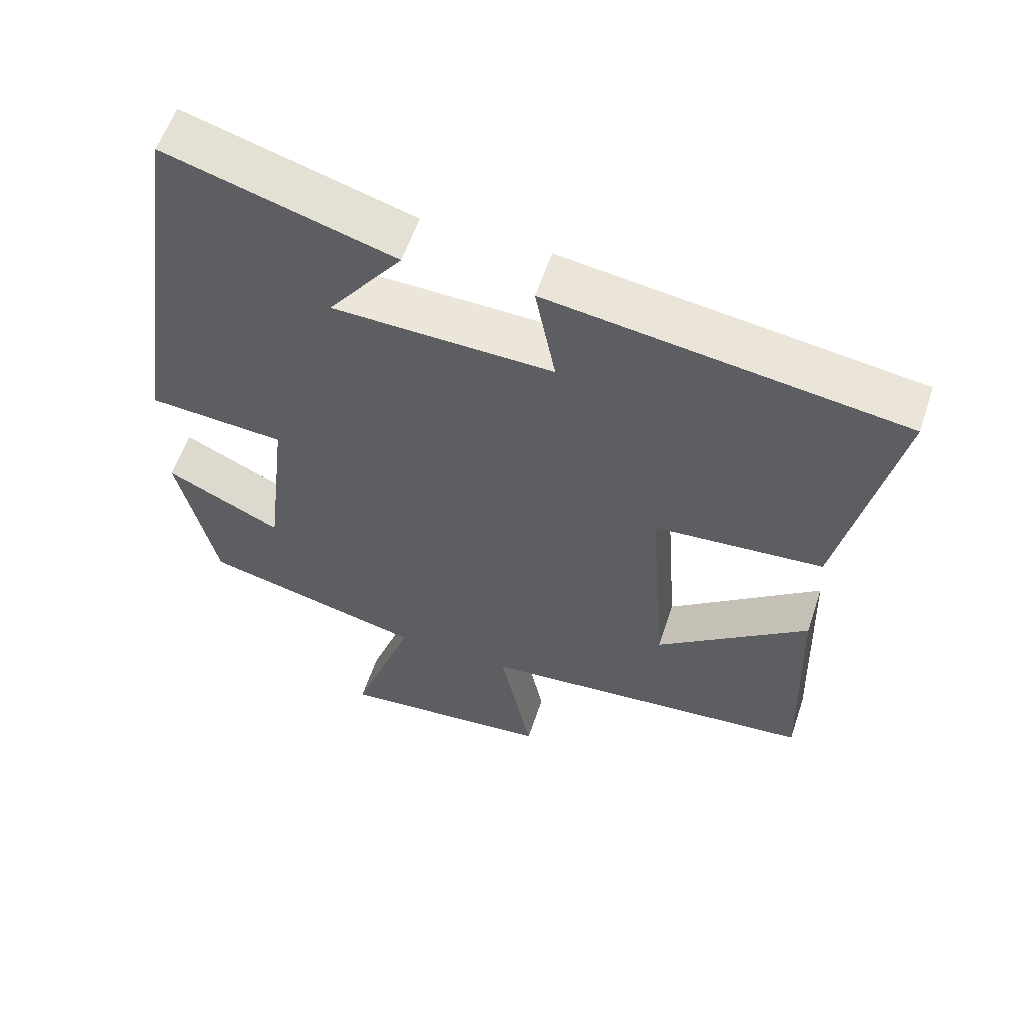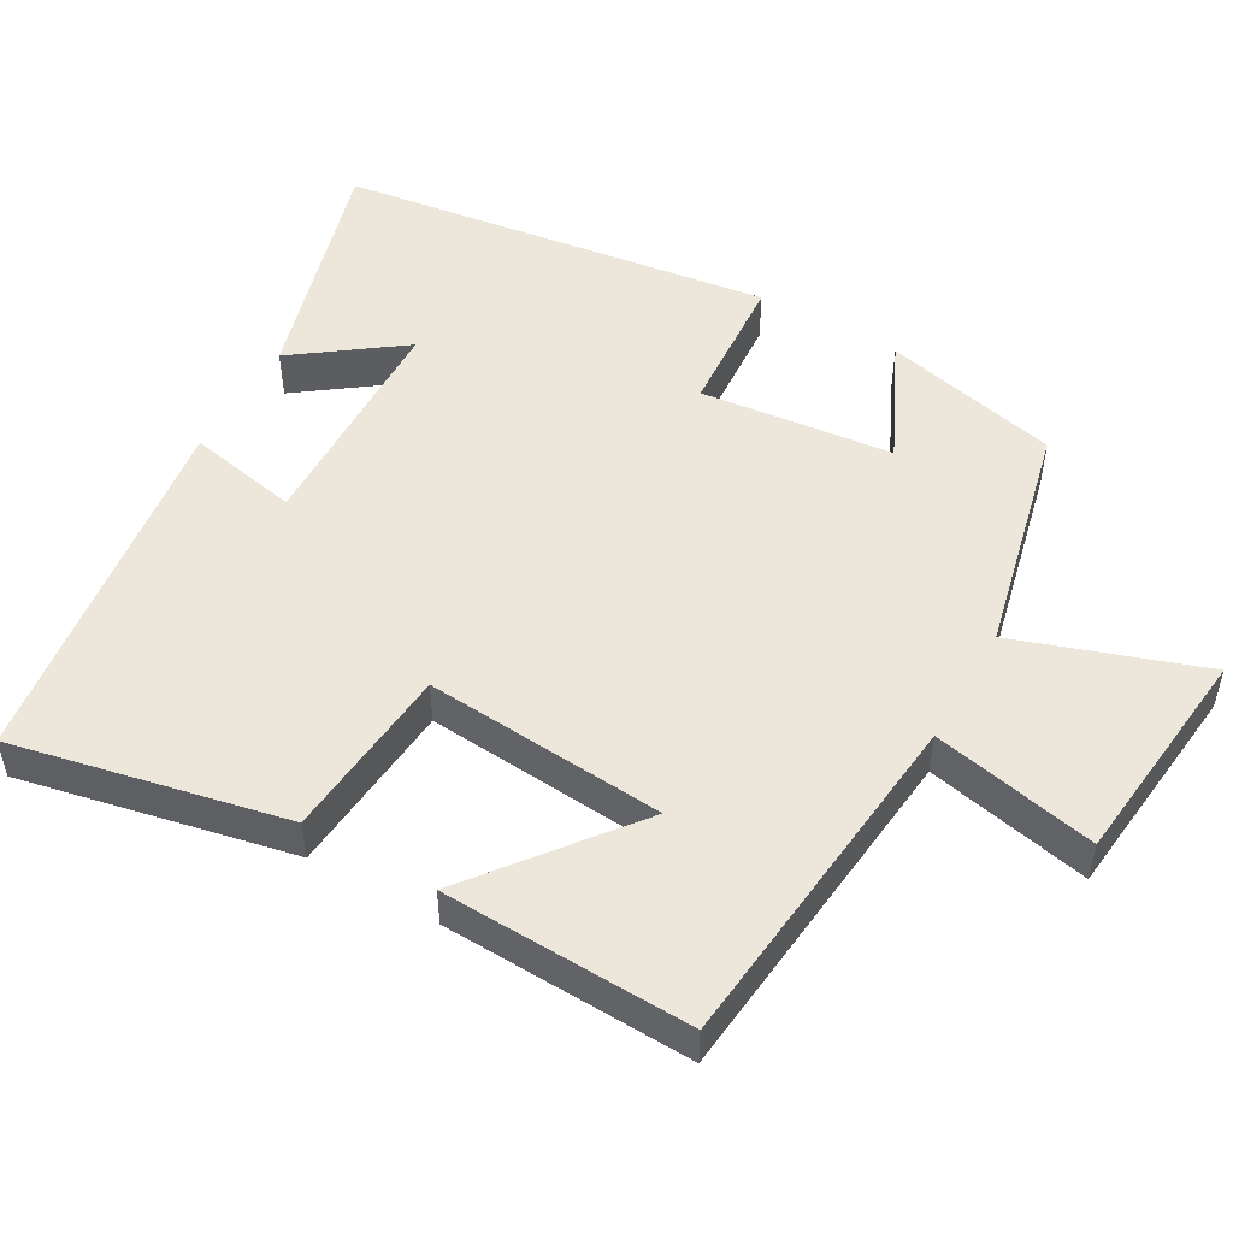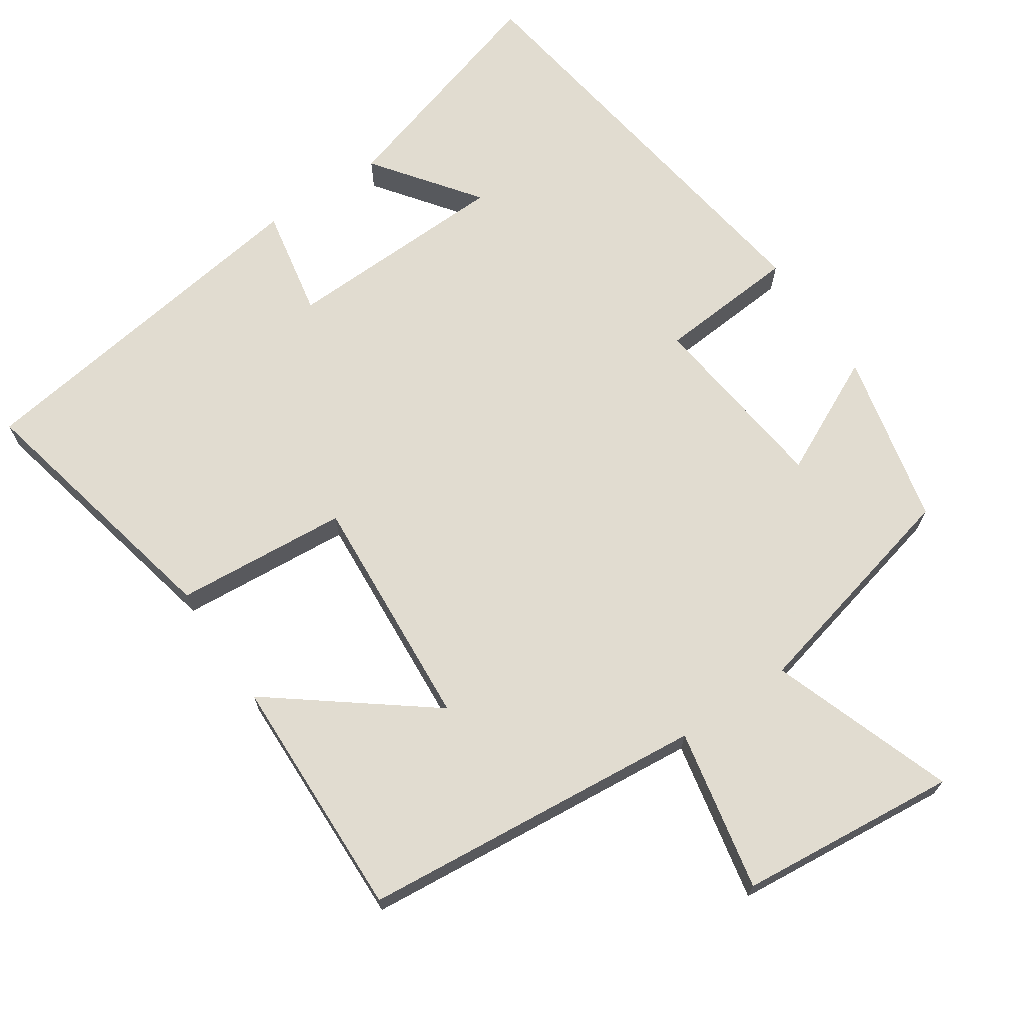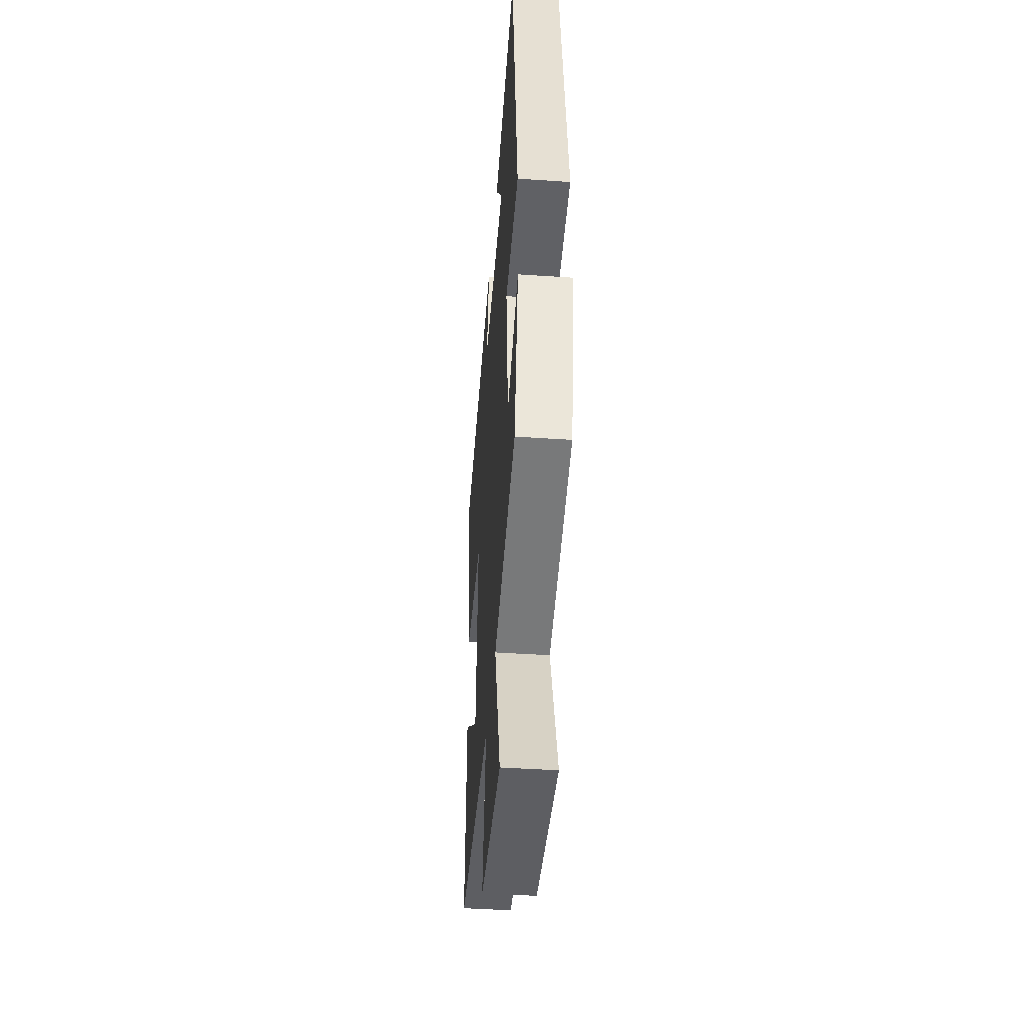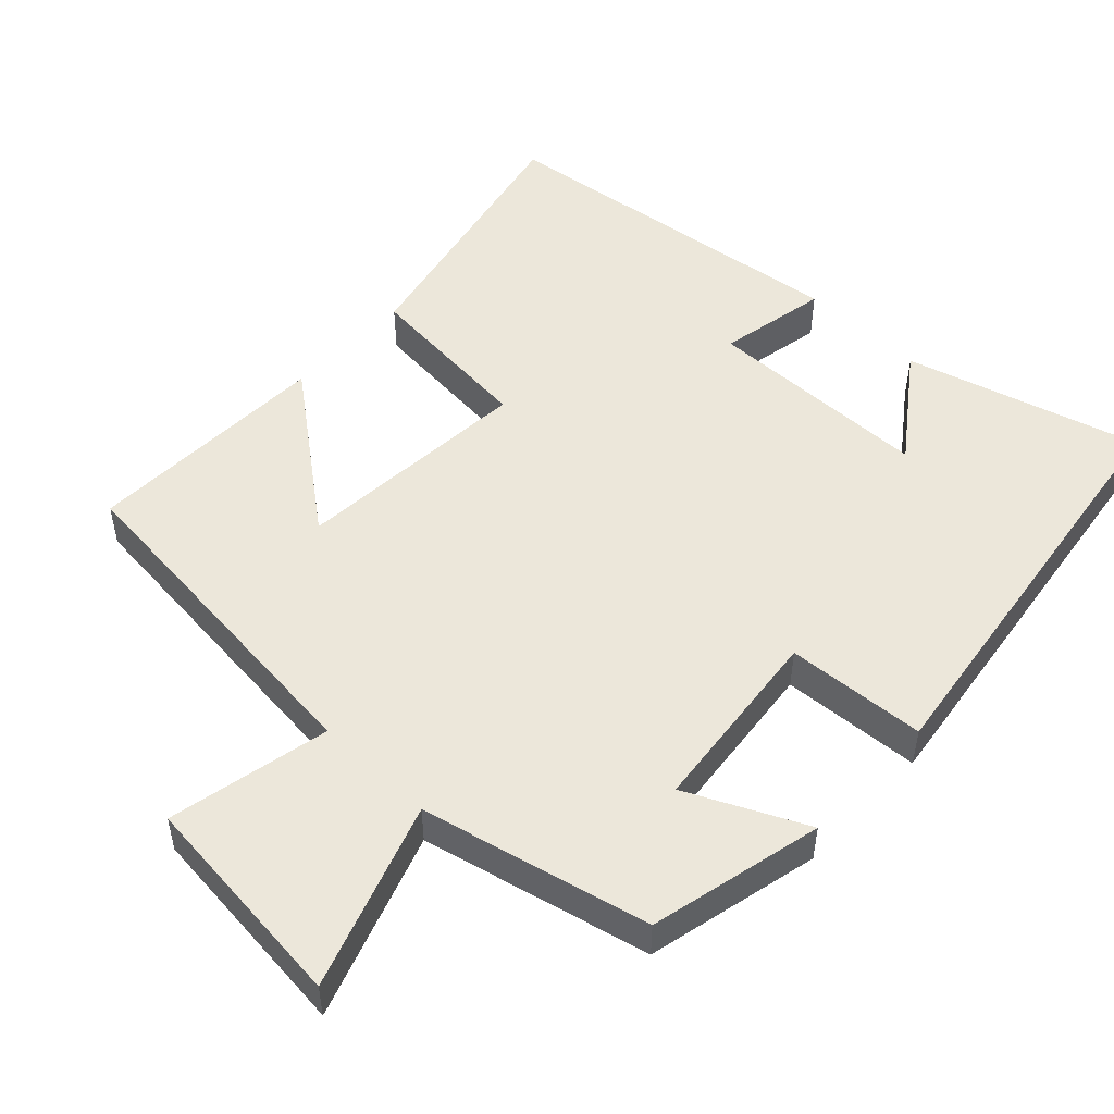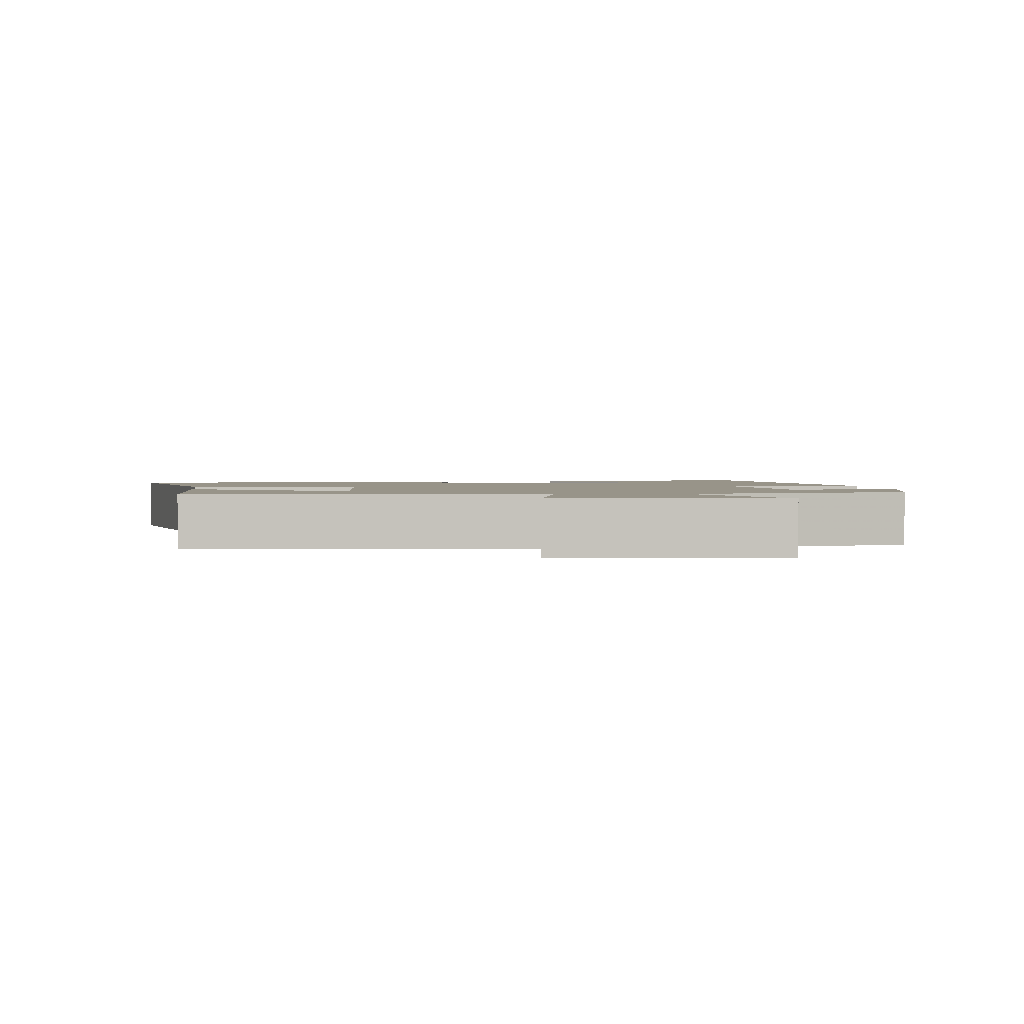
<metadata>
{"format":"obj","ext":"obj","renderer":"f3d","projection":"perspective","resolution":1024,"background":"white","views":[{"elev":58.0,"azim":18.4,"up":"+Z"},{"elev":50.9,"azim":119.9,"up":"+Y"},{"elev":69.4,"azim":145.8,"up":"+Y"},{"elev":-44.1,"azim":-94.5,"up":"+Z"},{"elev":51.3,"azim":-136.3,"up":"+Y"},{"elev":1.7,"azim":173.3,"up":"+Y"}]}
</metadata>
<code>
v 0.579 0.07 0.432
v 0.5 0.07 0.064
v 0.262 0.07 0.044
v 0.286 0.07 -0.282
v 0.5 0.07 -0.116
v 0.511 0.07 -0.454
v 0.035 0.07 -0.5
v 0.081 0.07 -0.723
v -0.221 0.07 -0.753
v -0.133 0.07 -0.5
v -0.446 0.07 -0.425
v -0.5 0.07 -0.186
v -0.338 0.07 -0.264
v -0.308 0.07 -0.004
v -0.5 0.07 0.01
v -0.415 0.07 0.593
v -0.095 0.07 0.5
v -0.2 0.07 0.358
v 0.11 0.07 0.35
v 0.081 0.07 0.5
v 0.579 0 0.432
v 0.5 0 0.064
v 0.262 0 0.044
v 0.286 0 -0.282
v 0.5 0 -0.116
v 0.511 0 -0.454
v 0.035 0 -0.5
v 0.081 0 -0.723
v -0.221 0 -0.753
v -0.133 0 -0.5
v -0.446 0 -0.425
v -0.5 0 -0.186
v -0.338 0 -0.264
v -0.308 0 -0.004
v -0.5 0 0.01
v -0.415 0 0.593
v -0.095 0 0.5
v -0.2 0 0.358
v 0.11 0 0.35
v 0.081 0 0.5
f 19 20 1 2
f 18 19 2 3
f 15 16 17 18
f 14 15 18 3
f 13 14 3 4
f 10 11 12 13
f 10 13 4
f 7 8 9 10
f 7 10 4
f 4 5 6 7
f 22 21 40 39
f 23 22 39 38
f 38 37 36 35
f 23 38 35 34
f 24 23 34 33
f 33 32 31 30
f 24 33 30
f 30 29 28 27
f 24 30 27
f 27 26 25 24
f 1 21 22 2
f 2 22 23 3
f 3 23 24 4
f 4 24 25 5
f 5 25 26 6
f 6 26 27 7
f 7 27 28 8
f 8 28 29 9
f 9 29 30 10
f 10 30 31 11
f 11 31 32 12
f 12 32 33 13
f 13 33 34 14
f 14 34 35 15
f 15 35 36 16
f 16 36 37 17
f 17 37 38 18
f 18 38 39 19
f 19 39 40 20
f 20 40 21 1

</code>
